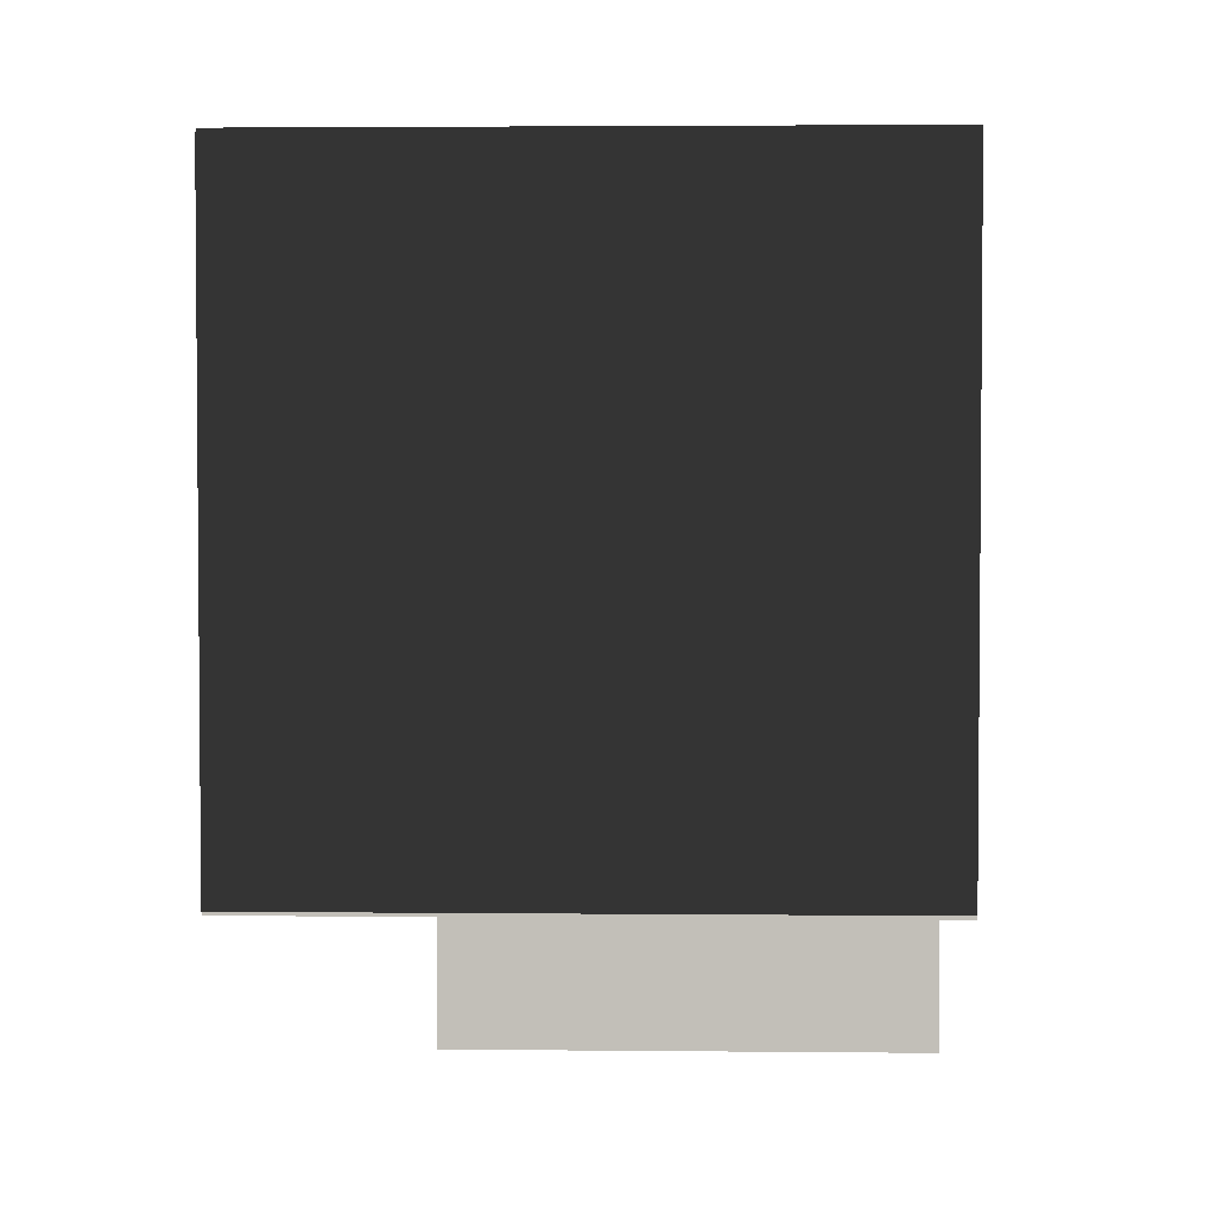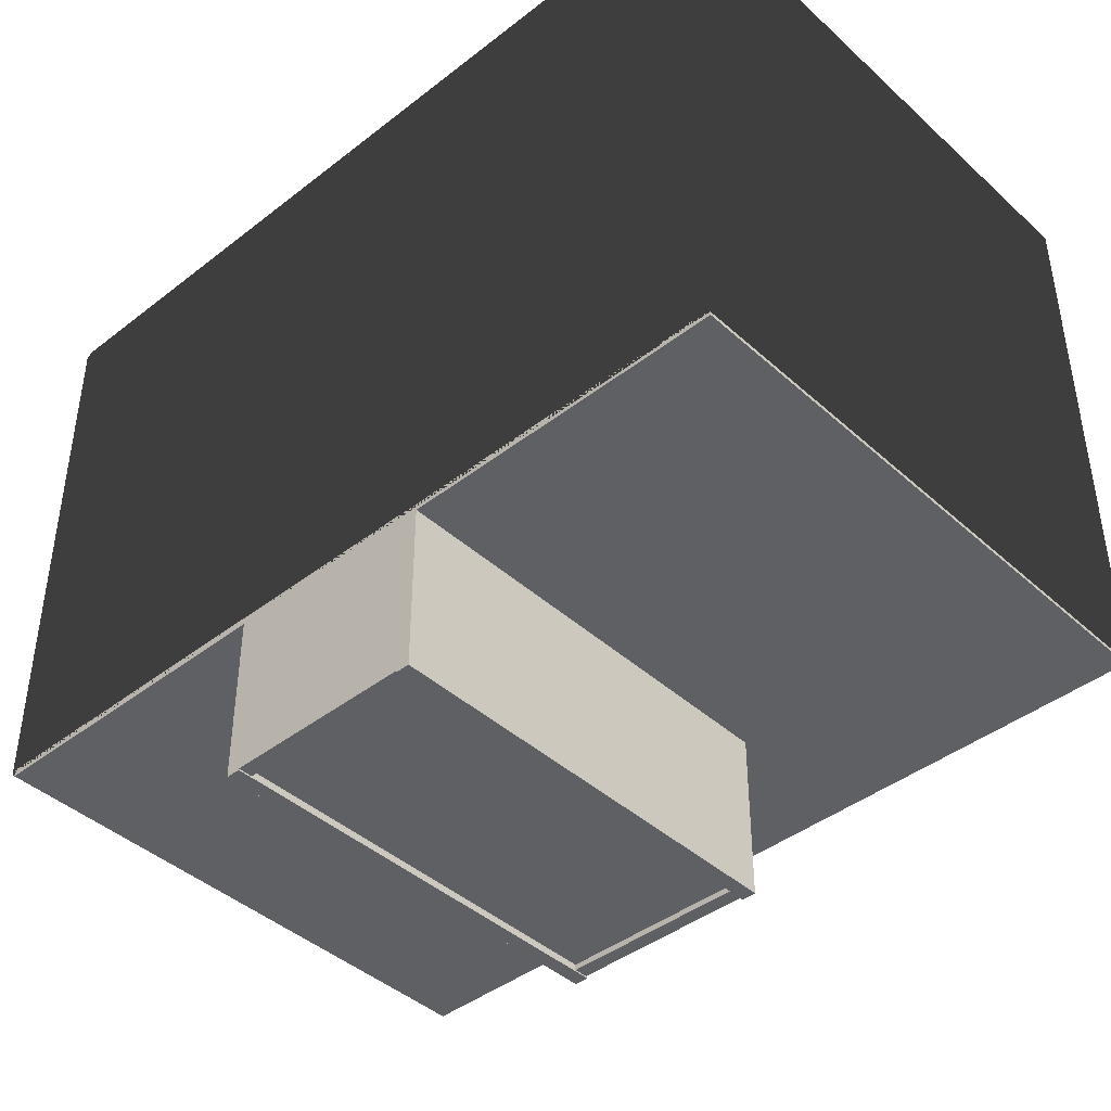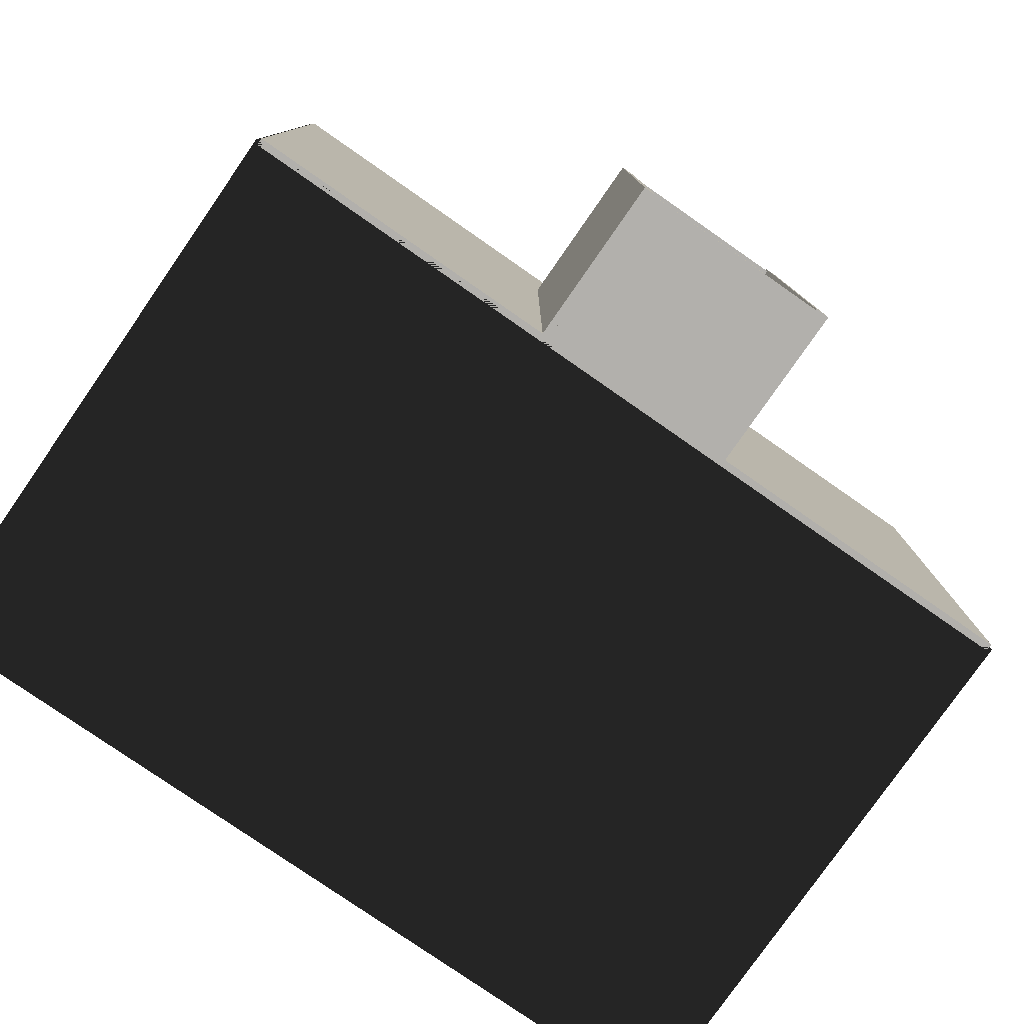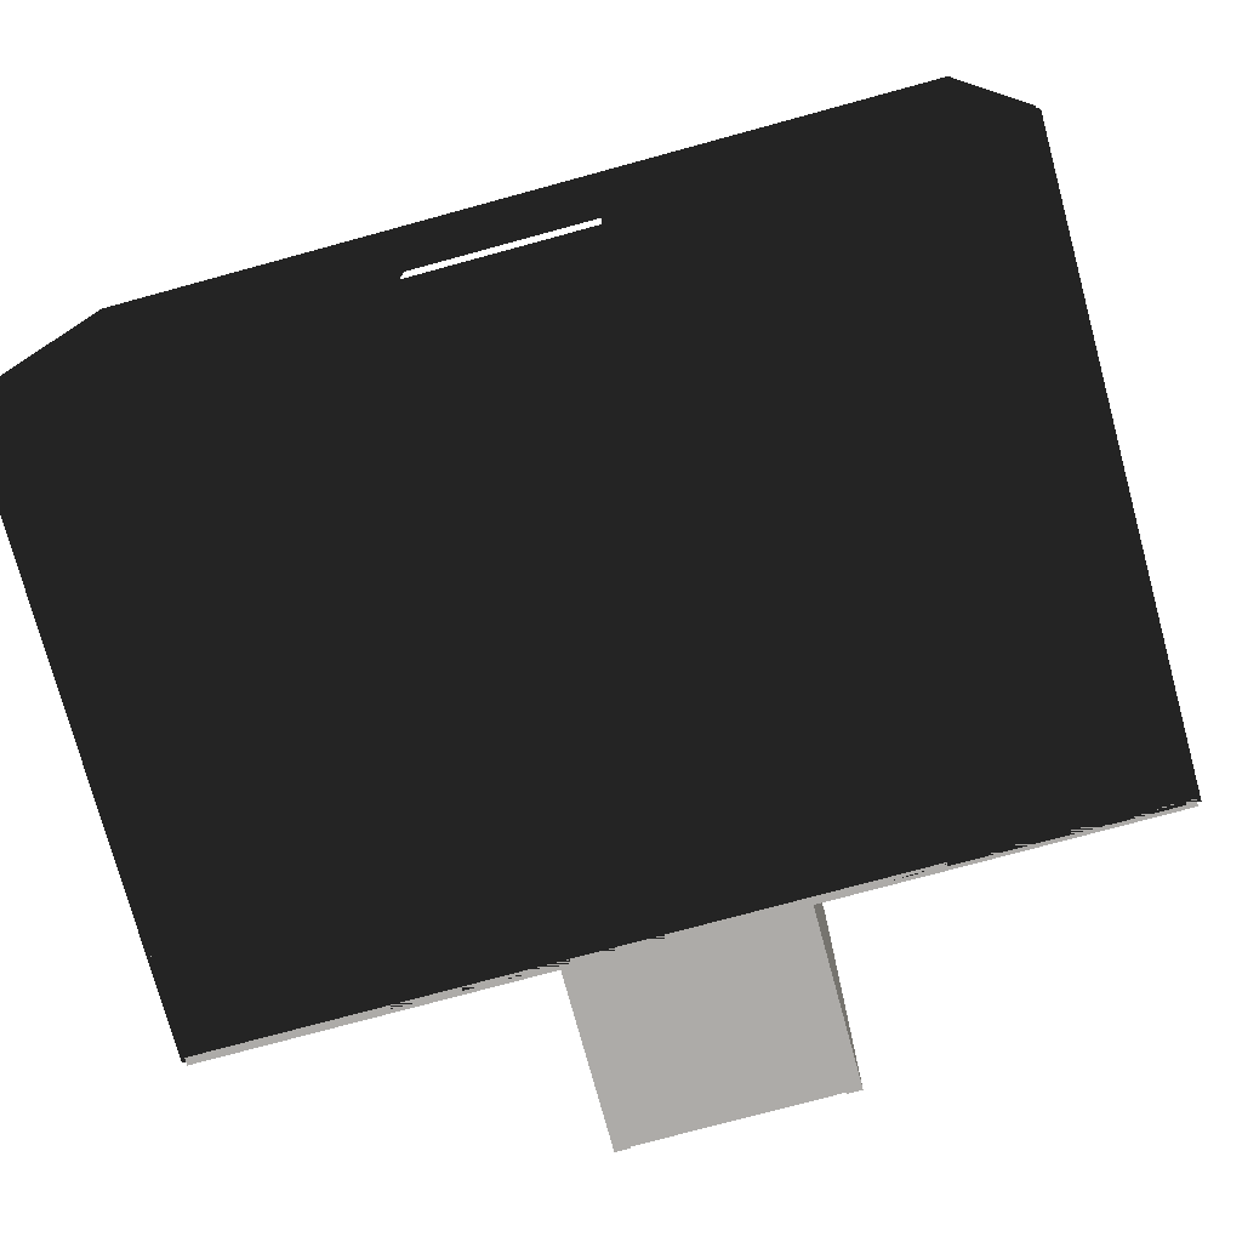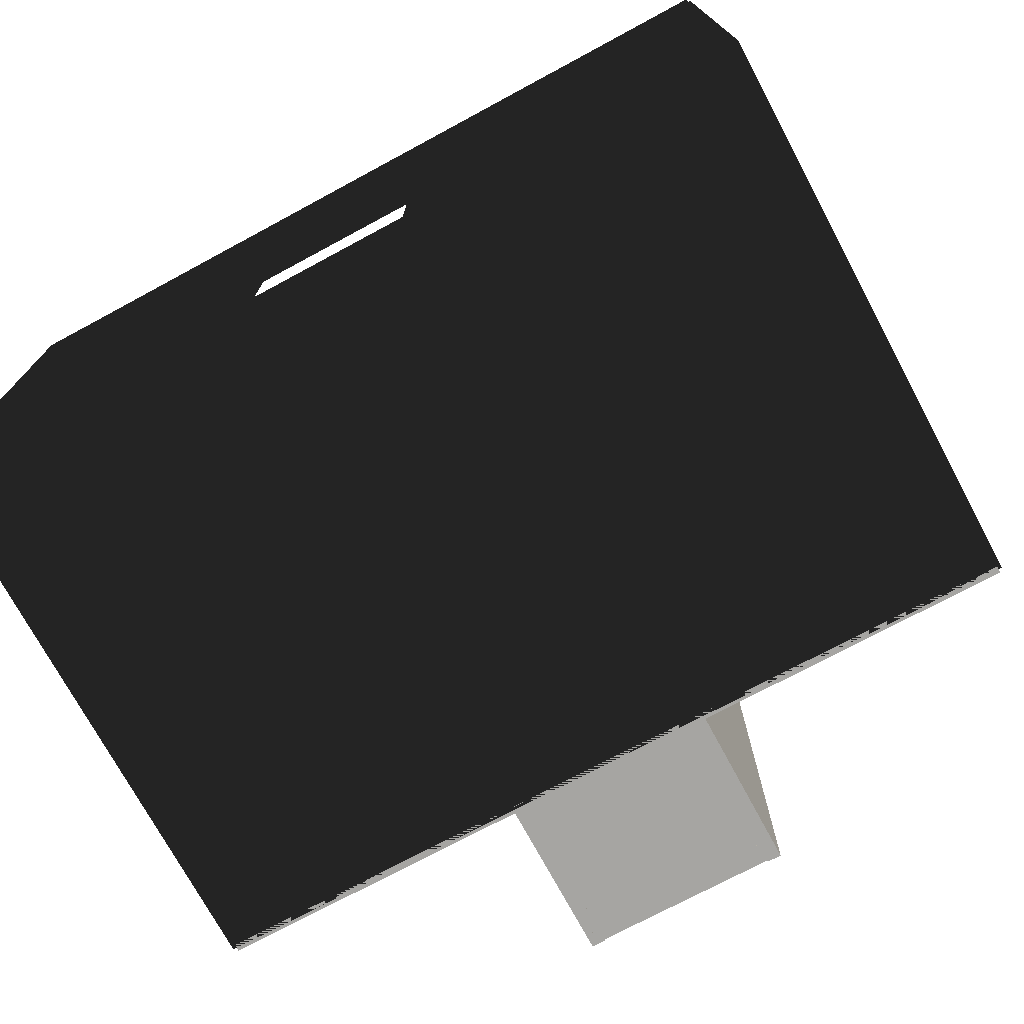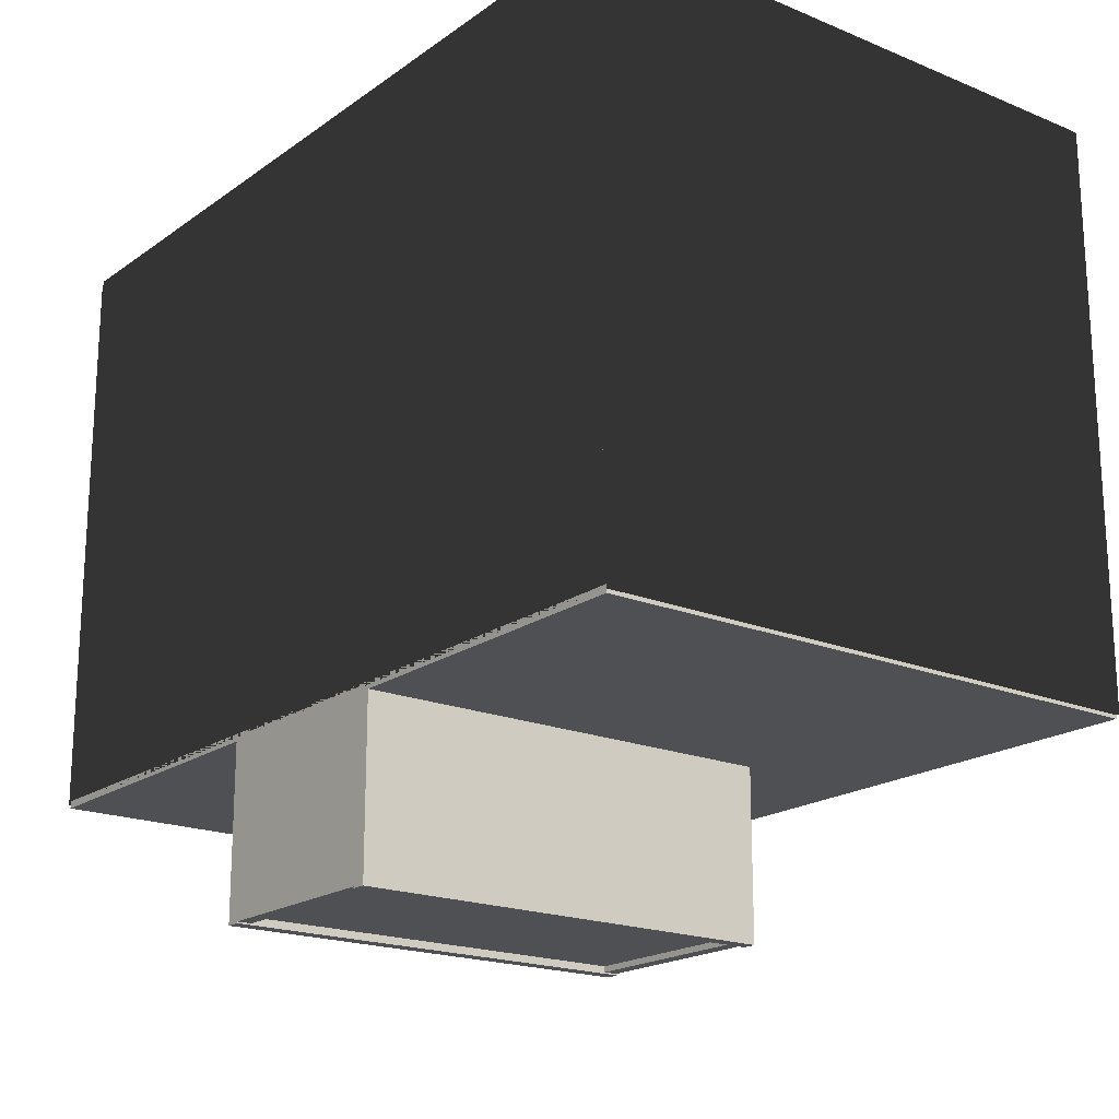
<metadata>
{"format":"obj","ext":"obj","renderer":"f3d","projection":"perspective","resolution":1024,"background":"white","views":[{"elev":3.1,"azim":-88.0,"up":"+Z"},{"elev":-42.3,"azim":42.9,"up":"+Z"},{"elev":-78.8,"azim":145.2,"up":"+Y"},{"elev":-76.5,"azim":15.2,"up":"+Y"},{"elev":-73.7,"azim":28.3,"up":"+Y"},{"elev":-19.2,"azim":52.4,"up":"+Z"}]}
</metadata>
<code>
g default1
v -15 0 10.12
v -9 0 10.12
v -3 0 10.12
v 3 0 10.12
v 9 0 10.12
v 15 0 10.12
v -15 5 10.12
v -9 5 10.12
v -3 5 10.12
v 3 5 10.12
v 9 5 10.12
v 15 5 10.12
v -15 10 10.12
v -9 10 10.12
v -3 10 10.12
v 3 10 10.12
v 9 10 10.12
v 15 10 10.12
v -15 15 10.12
v -9 15 10.12
v -3 15 10.12
v 3 15 10.12
v 9 15 10.12
v 15 15 10.12
v -15 20 10.12
v -9 20 10.12
v -3 20 10.12
v 3 20 10.12
v 9 20 10.12
v 15 20 10.12
v -15 20 9.875
v -9 20 9.875
v -3 20 9.875
v 3 20 9.875
v 9 20 9.875
v 15 20 9.875
v -15 15 9.875
v -9 15 9.875
v -3 15 9.875
v 3 15 9.875
v 9 15 9.875
v 15 15 9.875
v -15 10 9.875
v -9 10 9.875
v -3 10 9.875
v 3 10 9.875
v 9 10 9.875
v 15 10 9.875
v -15 5 9.875
v -9 5 9.875
v -3 5 9.875
v 3 5 9.875
v 9 5 9.875
v 15 5 9.875
v -15 0 9.875
v -9 0 9.875
v -3 0 9.875
v 3 0 9.875
v 9 0 9.875
v 15 0 9.875
v -15.12 0 -10
v -15.12 0 10
v -15.12 20 -10
v -15.12 20 10
v -14.88 20 -10
v -14.88 20 10
v -14.88 0 -10
v -14.88 0 10
v 15.12 0 10
v 15.12 0 -10
v 15.12 20 10
v 15.12 20 -10
v 14.88 20 10
v 14.88 20 -10
v 14.88 0 10
v 14.88 0 -10
v -15 0 10
v 15 0 10
v -15 0.5 10
v 15 0.5 10
v -15 0.5 -10
v 15 0.5 -10
v -15 0 -10
v 15 0 -10
v -15 0 -9.875
v -9 0 -9.875
v -3 0 -9.875
v 3 0 -9.875
v 9 0 -9.875
v 15 0 -9.875
v -15 5 -9.875
v -9 5 -9.875
v -3 5 -9.875
v 3 5 -9.875
v 9 5 -9.875
v 15 5 -9.875
v -15 10 -9.875
v -9 10 -9.875
v -3 10 -9.875
v 3 10 -9.875
v 9 10 -9.875
v 15 10 -9.875
v -15 15 -9.875
v -9 15 -9.875
v -3 15 -9.875
v 3 15 -9.875
v 9 15 -9.875
v 15 15 -9.875
v -15 20 -9.875
v -9 20 -9.875
v -3 20 -9.875
v 3 20 -9.875
v 9 20 -9.875
v 15 20 -9.875
v -15 20 -10.12
v -9 20 -10.12
v -3 20 -10.12
v 3 20 -10.12
v 9 20 -10.12
v 15 20 -10.12
v -15 15 -10.12
v -9 15 -10.12
v -3 15 -10.12
v 3 15 -10.12
v 9 15 -10.12
v 15 15 -10.12
v -15 10 -10.12
v -9 10 -10.12
v -3 10 -10.12
v 3 10 -10.12
v 9 10 -10.12
v 15 10 -10.12
v -15 5 -10.12
v -9 5 -10.12
v -3 5 -10.12
v 3 5 -10.12
v 9 5 -10.12
v 15 5 -10.12
v -15 0 -10.12
v -9 0 -10.12
v -3 0 -10.12
v 3 0 -10.12
v 9 0 -10.12
v 15 0 -10.12
v -3.75 0 -10
v -3.25 0 -10
v -3.75 15 -10
v -3.25 15 -10
v -3.75 15 -16
v -3.25 15 -16
v -3.75 0 -16
v -3.25 0 -16
v 3.25 0 -10
v 3.75 0 -10
v 3.25 15 -10
v 3.75 15 -10
v 3.25 15 -16
v 3.75 15 -16
v 3.25 0 -16
v 3.75 0 -16
v -3.5 0 -15.25
v 3.5 0 -15.25
v -3.5 15 -15.25
v 3.5 15 -15.25
v -3.5 15 -15.75
v 3.5 15 -15.75
v -3.5 0 -15.75
v 3.5 0 -15.75
v -3.5 0 -9.949
v 3.5 0 -9.949
v -3.5 0.5 -9.949
v 3.5 0.5 -9.949
v -3.5 0.5 -15.95
v 3.5 0.5 -15.95
v -3.5 0 -15.95
v 3.5 0 -15.95
v -3.5 14.44 -9.949
v 3.5 14.44 -9.949
v -3.5 14.94 -9.949
v 3.5 14.94 -9.949
v -3.5 14.94 -15.95
v 3.5 14.94 -15.95
v -3.5 14.44 -15.95
v 3.5 14.44 -15.95
g initialShadingGroup initialShadingGroup1 polySurface2 polySurface1
f 1 2 8 7
f 2 3 9 8
f 4 5 11 10
f 5 6 12 11
f 7 8 14 13
f 8 9 15 14
f 9 10 16 15
f 10 11 17 16
f 11 12 18 17
f 13 14 20 19
f 14 15 21 20
f 15 16 22 21
f 16 17 23 22
f 17 18 24 23
f 19 20 26 25
f 20 21 27 26
f 21 22 28 27
f 22 23 29 28
f 23 24 30 29
f 25 26 32 31
f 26 27 33 32
f 27 28 34 33
f 28 29 35 34
f 29 30 36 35
f 31 32 38 37
f 32 33 39 38
f 33 34 40 39
f 34 35 41 40
f 35 36 42 41
f 37 38 44 43
f 38 39 45 44
f 39 40 46 45
f 40 41 47 46
f 41 42 48 47
f 43 44 50 49
f 44 45 51 50
f 45 46 52 51
f 46 47 53 52
f 47 48 54 53
f 49 50 56 55
f 50 51 57 56
f 52 53 59 58
f 53 54 60 59
f 55 56 2 1
f 56 57 3 2
f 57 58 4 3
f 58 59 5 4
f 59 60 6 5
f 6 60 54 12
f 12 54 48 18
f 18 48 42 24
f 24 42 36 30
f 55 1 7 49
f 49 7 13 43
f 43 13 19 37
f 37 19 25 31
f 9 3 57 51
f 4 10 52 58
f 10 9 51 52
f 61 62 64 63
f 63 64 66 65
f 65 66 68 67
f 67 68 62 61
f 62 68 66 64
f 67 61 63 65
f 69 70 72 71
f 71 72 74 73
f 73 74 76 75
f 75 76 70 69
f 70 76 74 72
f 75 69 71 73
f 77 78 80 79
f 79 80 82 81
f 81 82 84 83
f 83 84 78 77
f 78 84 82 80
f 83 77 79 81
f 85 86 92 91
f 86 87 93 92
f 88 89 95 94
f 89 90 96 95
f 91 92 98 97
f 92 93 99 98
f 93 94 100 99
f 94 95 101 100
f 95 96 102 101
f 97 98 104 103
f 98 99 105 104
f 99 100 106 105
f 100 101 107 106
f 101 102 108 107
f 103 104 110 109
f 104 105 111 110
f 105 106 112 111
f 106 107 113 112
f 107 108 114 113
f 109 110 116 115
f 110 111 117 116
f 111 112 118 117
f 112 113 119 118
f 113 114 120 119
f 115 116 122 121
f 116 117 123 122
f 117 118 124 123
f 118 119 125 124
f 119 120 126 125
f 121 122 128 127
f 122 123 129 128
f 123 124 130 129
f 124 125 131 130
f 125 126 132 131
f 127 128 134 133
f 128 129 135 134
f 129 130 136 135
f 130 131 137 136
f 131 132 138 137
f 133 134 140 139
f 134 135 141 140
f 136 137 143 142
f 137 138 144 143
f 139 140 86 85
f 140 141 87 86
f 141 142 88 87
f 142 143 89 88
f 143 144 90 89
f 90 144 138 96
f 96 138 132 102
f 102 132 126 108
f 108 126 120 114
f 139 85 91 133
f 133 91 97 127
f 127 97 103 121
f 121 103 109 115
f 88 94 136 142
f 94 93 135 136
f 93 87 141 135
f 145 146 148 147
f 147 148 150 149
f 149 150 152 151
f 151 152 146 145
f 146 152 150 148
f 151 145 147 149
f 153 154 156 155
f 155 156 158 157
f 157 158 160 159
f 159 160 154 153
f 154 160 158 156
f 159 153 155 157
f 161 162 164 163
f 163 164 166 165
f 165 166 168 167
f 167 168 162 161
f 162 168 166 164
f 167 161 163 165
f 169 170 172 171
f 171 172 174 173
f 173 174 176 175
f 175 176 170 169
f 170 176 174 172
f 175 169 171 173
f 177 178 180 179
f 179 180 182 181
f 181 182 184 183
f 183 184 178 177
f 178 184 182 180
f 183 177 179 181

</code>
